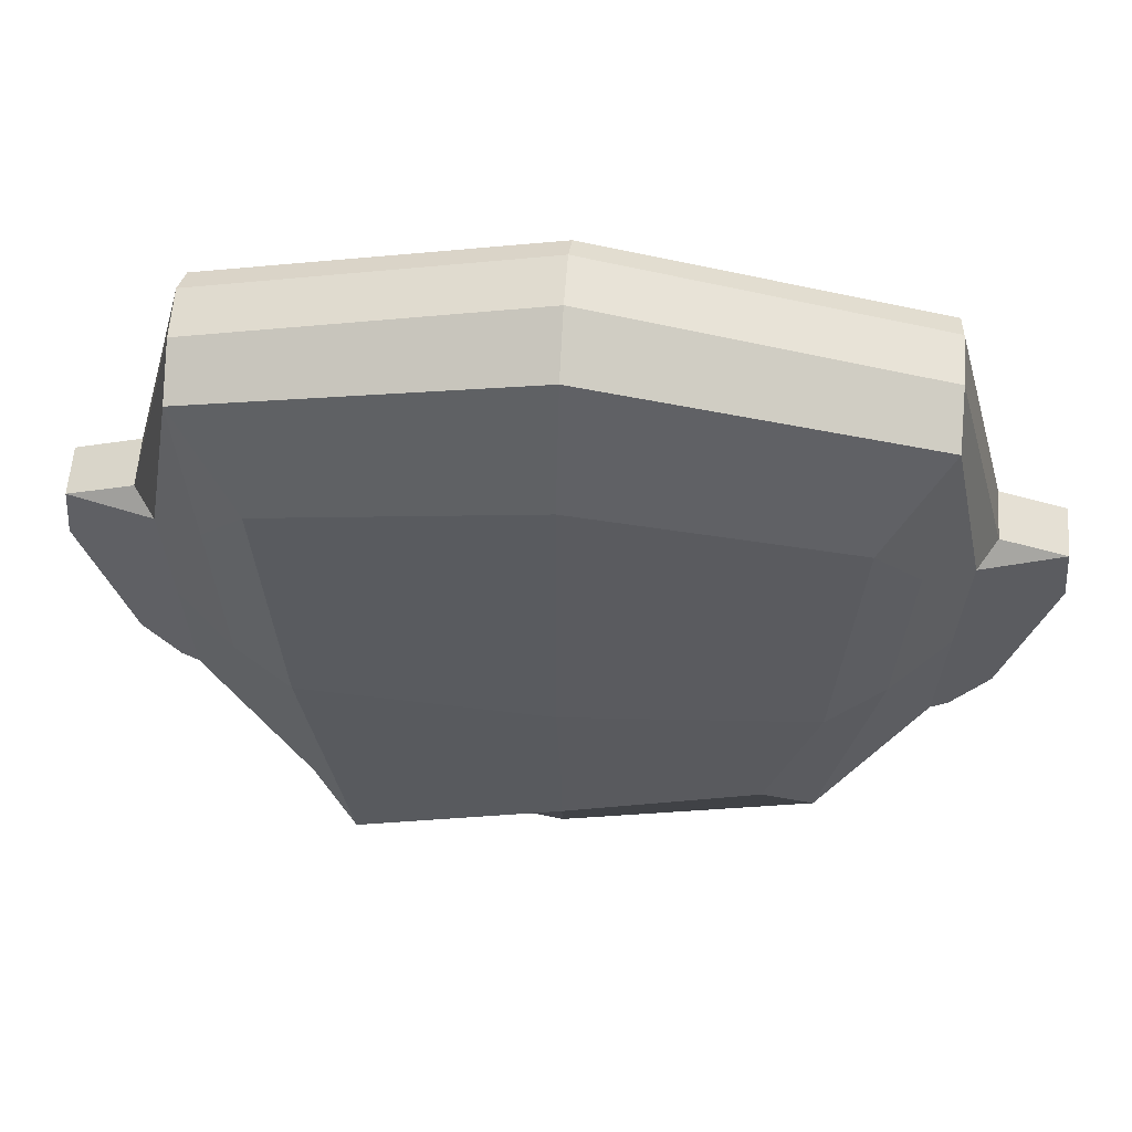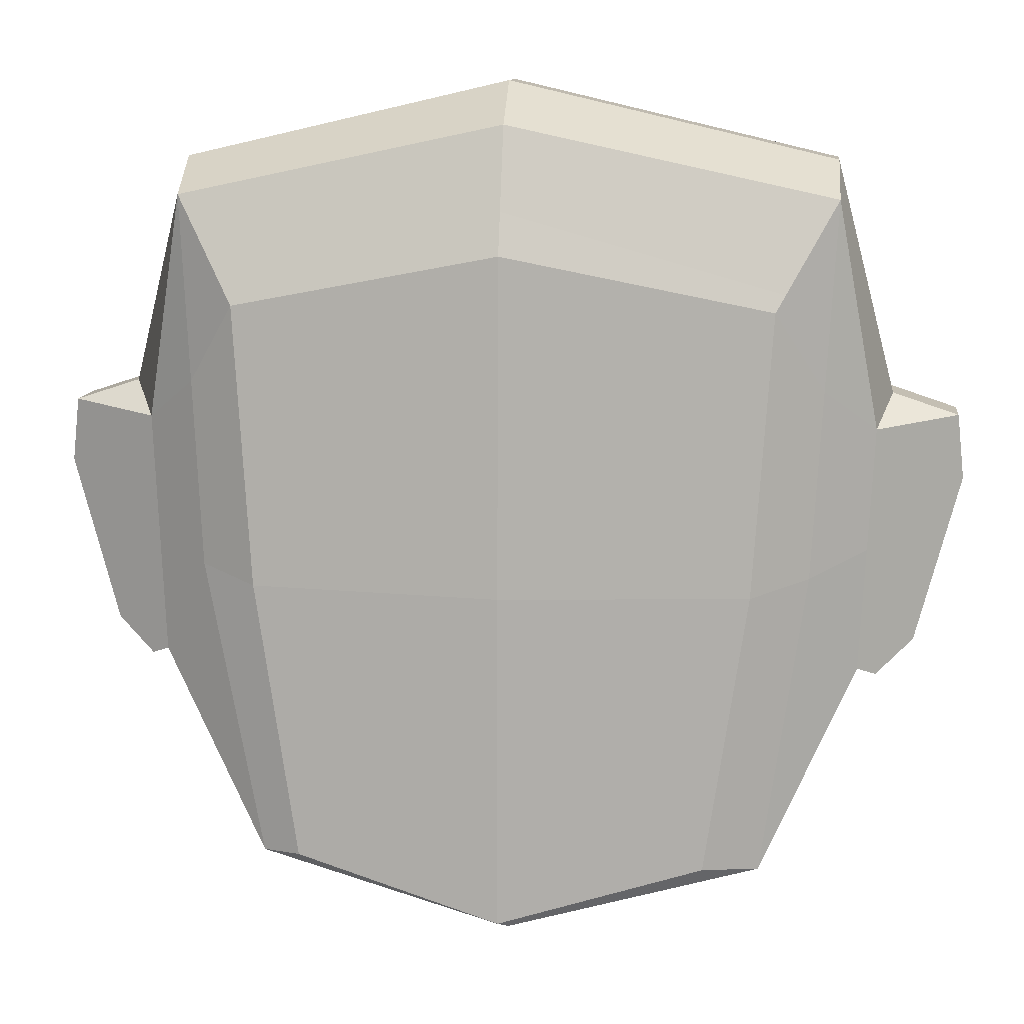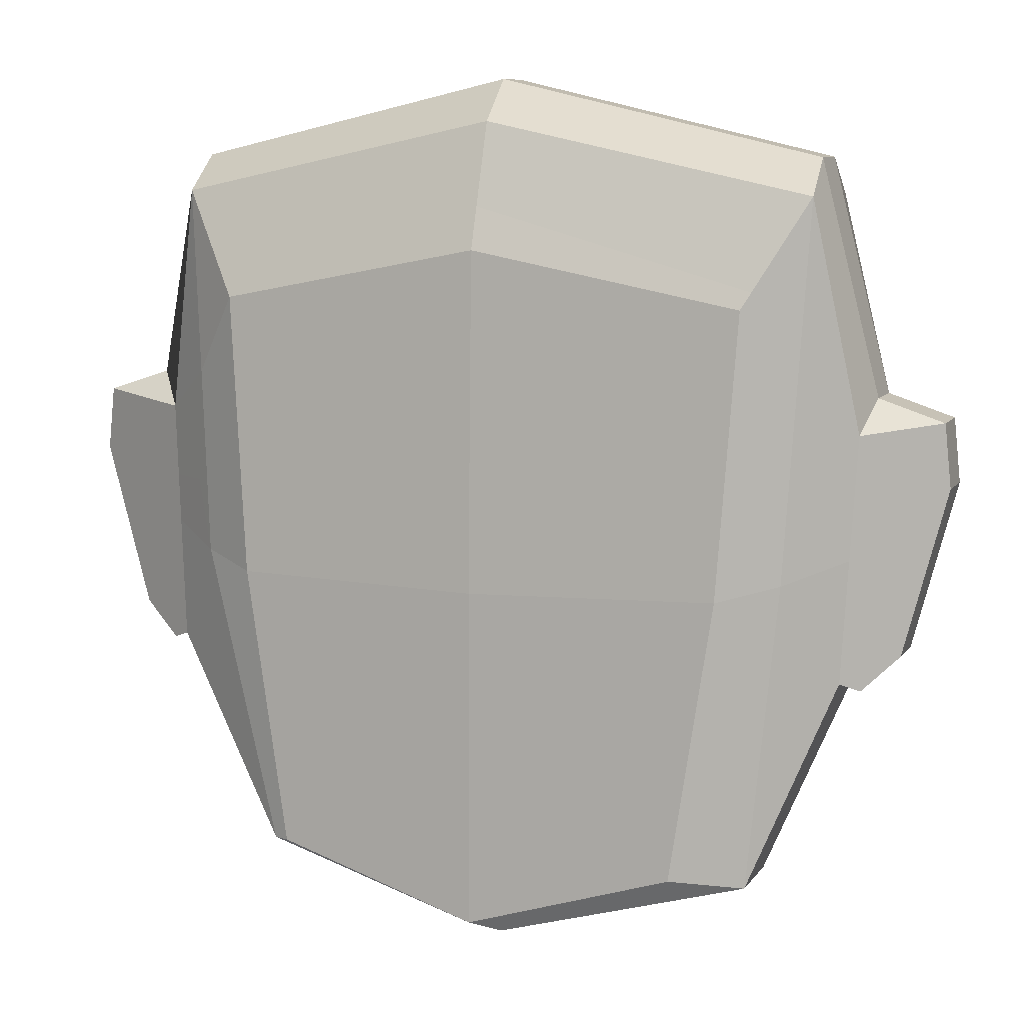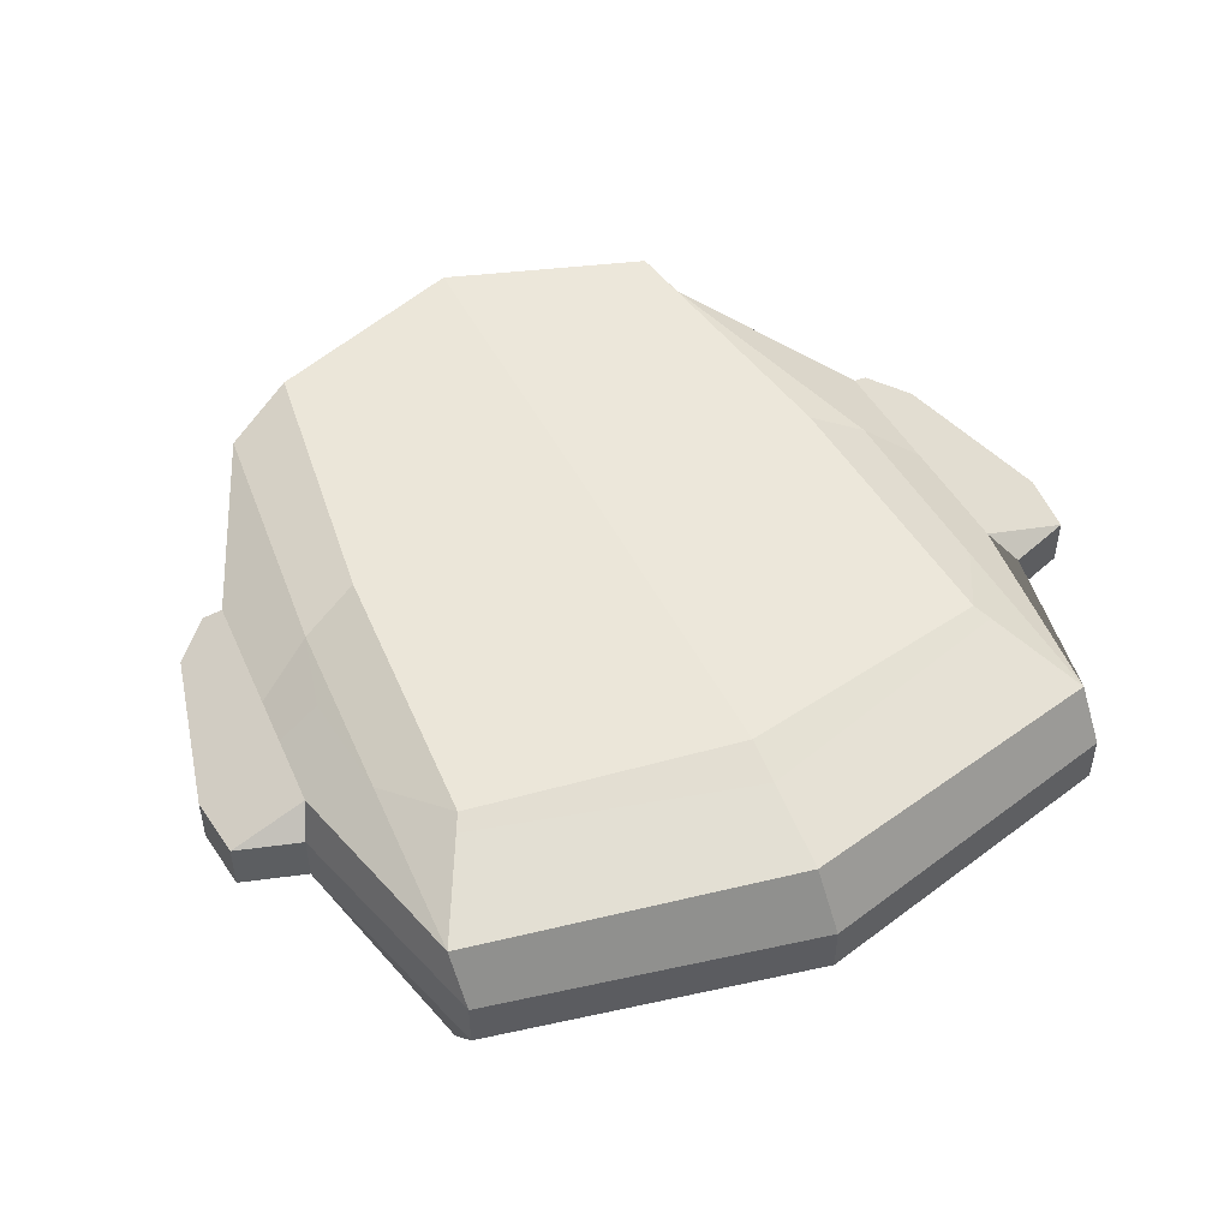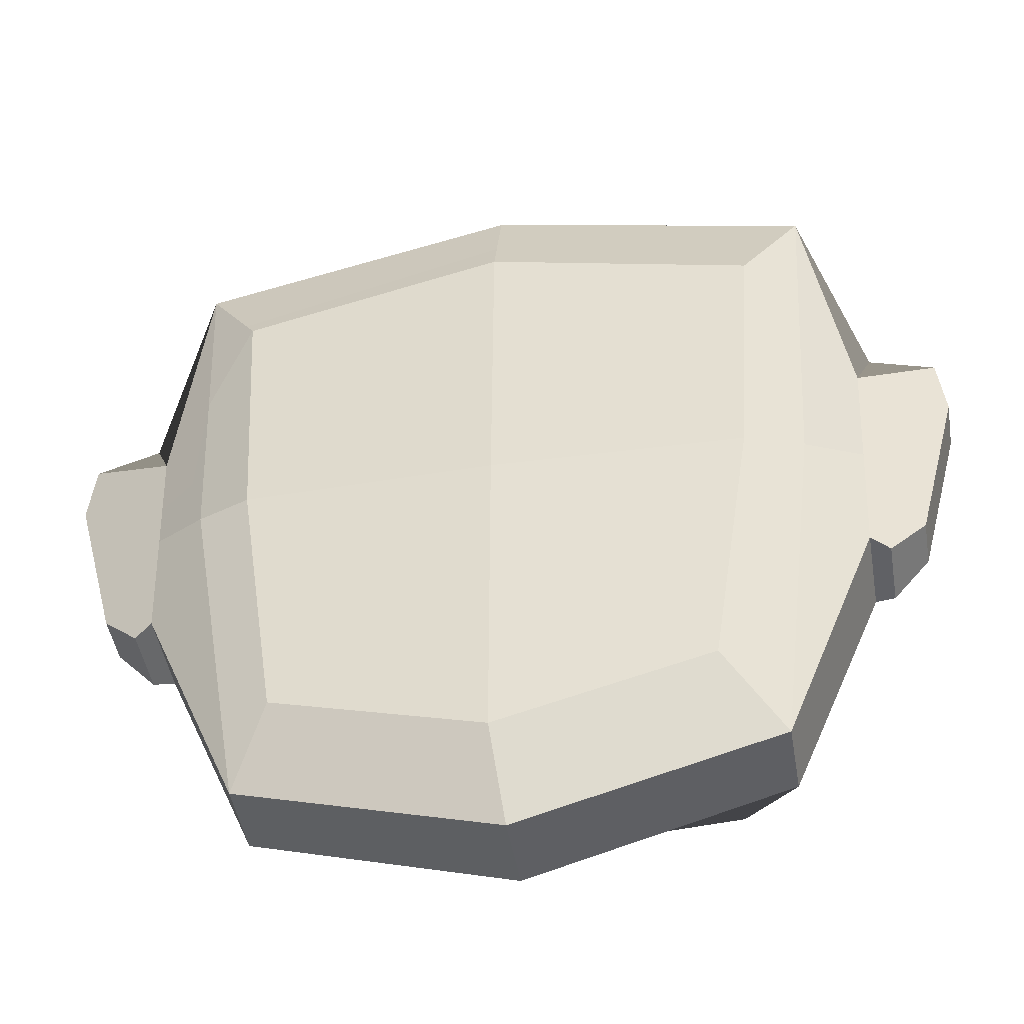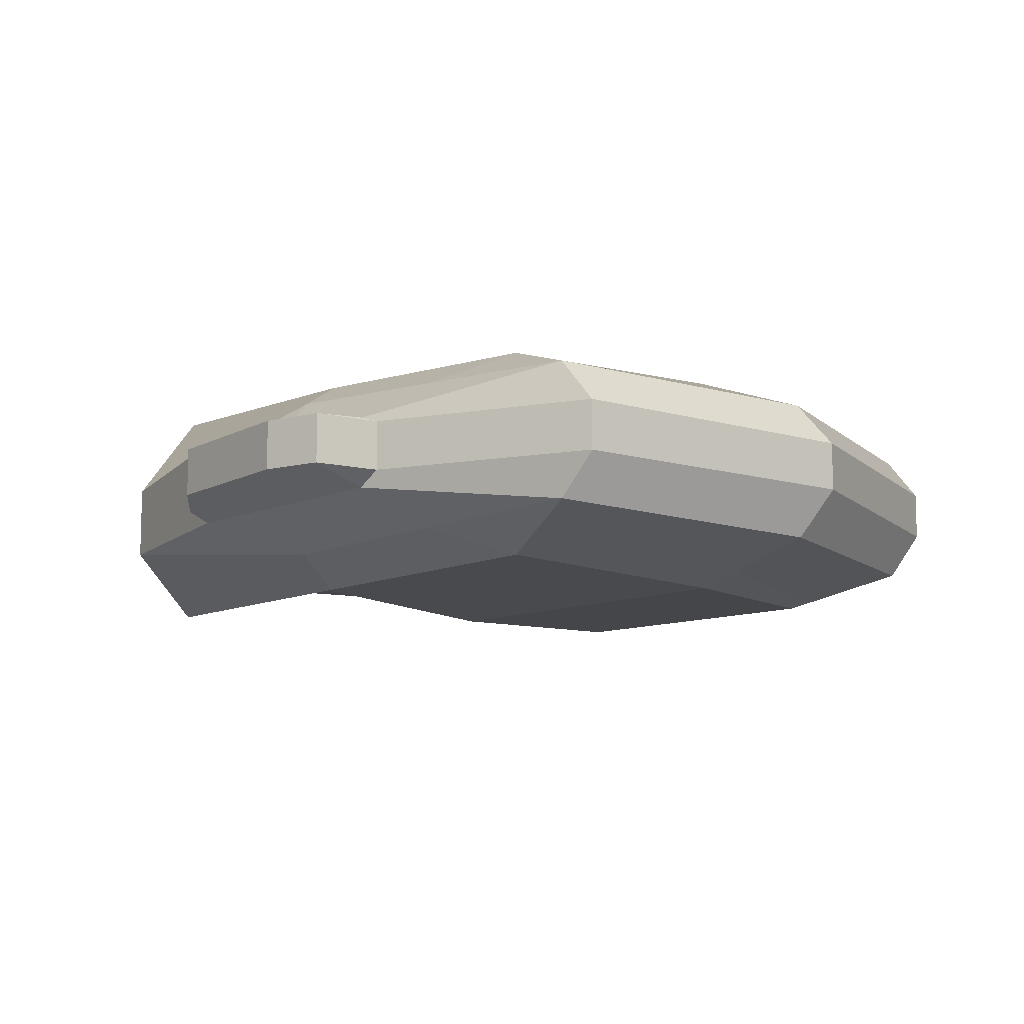
<metadata>
{"format":"obj","ext":"obj","renderer":"f3d","projection":"perspective","resolution":1024,"background":"white","views":[{"elev":58.8,"azim":-175.8,"up":"+Y"},{"elev":11.6,"azim":6.7,"up":"+Y"},{"elev":9.1,"azim":20.2,"up":"+Y"},{"elev":49.4,"azim":153.3,"up":"+Z"},{"elev":-46.6,"azim":9.6,"up":"+Y"},{"elev":-10.3,"azim":129.1,"up":"+Z"}]}
</metadata>
<code>
v 0 -17.25 5.446
v 0 -2.718 5.357
v 0 11.81 4.946
v 0 17.14 3.068
v 0 18.92 1.038
v 0 -18.92 1.376
v 0 -14.54 5.43
v 8.849 -14.54 5.068
v 10.67 -2.489 4.92
v 15.31 -6.197 1.893
v 15.86 4.284 1.538
v 19.6 2.179 1.038
v 17.71 -5.005 1.038
v 19.32 4.904 1.038
v 16.52 5.828 1.038
v 16.12 -6.535 1.439
v 11.48 9.563 4.533
v 13.98 15.67 1.038
v 14.05 14.12 2.926
v 11.21 -15.73 1.309
v 13.13 -1.872 3.573
v 15.59 -0.9572 1.716
v 13.59 6.126 3.249
v 15.7 1.152 1.644
v 13.95 1.184 2.969
v 11.88 10.28 4.28
v 0 13.61 4.312
v -8.849 -14.54 5.068
v -10.67 -2.489 4.92
v -15.31 -6.197 1.893
v -15.86 4.284 1.538
v -19.6 2.179 1.038
v -17.71 -5.005 1.038
v -19.32 4.904 1.038
v -16.52 5.828 1.038
v -16.12 -6.535 1.439
v -11.48 9.563 4.533
v -13.98 15.67 1.038
v -14.05 14.12 2.926
v -11.21 -15.73 1.309
v -13.13 -1.872 3.573
v -15.59 -0.9572 1.716
v -13.59 6.126 3.249
v -15.7 1.152 1.644
v -13.95 1.184 2.969
v -11.88 10.28 4.28
v 19.32 4.904 -0.04466
v 19.6 2.179 -0.04466
v 16.52 5.828 -0.04466
v 16.12 -6.535 -0.04466
v 15.31 -6.197 -0.04466
v 17.71 -5.005 -0.04466
v 0 18.92 -0.04466
v 13.98 15.67 -0.04466
v 0 -18.92 -0.365
v 11.21 -15.73 -0.365
v -19.32 4.904 -0.04466
v -16.52 5.828 -0.04466
v -19.6 2.179 -0.04466
v -15.31 -6.197 -0.04466
v -16.12 -6.535 -0.04466
v -17.71 -5.005 -0.04466
v -13.98 15.67 -0.04466
v -11.21 -15.73 -0.365
v 0 -17.25 -2.52
v 0 -2.718 -5.446
v 0 11.81 -5.035
v 0 17.14 -3.157
v 0 18.92 -1.127
v 0 -18.92 -2.106
v 0 -14.54 -2.514
v 8.849 -14.54 -5.158
v 10.67 -2.489 -5.009
v 15.31 -6.197 -1.983
v 15.86 4.284 -1.628
v 19.6 2.179 -1.127
v 17.71 -5.005 -1.127
v 19.32 4.904 -1.127
v 16.52 5.828 -1.127
v 16.12 -6.535 -1.529
v 11.48 9.563 -4.622
v 13.98 15.67 -1.127
v 14.05 14.12 -3.015
v 11.21 -15.73 -2.039
v 13.13 -1.872 -3.662
v 15.59 -0.9572 -1.805
v 13.59 6.126 -3.339
v 15.7 1.152 -1.734
v 13.95 1.184 -3.058
v 11.88 10.28 -4.369
v 0 13.61 -4.401
v -8.849 -14.54 -2.372
v -10.67 -2.489 -5.009
v -15.31 -6.197 -1.983
v -15.86 4.284 -1.628
v -19.6 2.179 -1.127
v -17.71 -5.005 -1.127
v -19.32 4.904 -1.127
v -16.52 5.828 -1.127
v -16.12 -6.535 -1.529
v -11.48 9.563 -4.622
v -13.98 15.67 -1.127
v -14.05 14.12 -3.015
v -11.21 -15.73 -2.039
v -13.13 -1.872 -3.662
v -15.59 -0.9572 -1.805
v -13.59 6.126 -3.339
v -15.7 1.152 -1.734
v -13.95 1.184 -3.058
v -11.88 10.28 -4.369
f 12 14 11 24 22 10 16 13
f 11 14 15
f 20 8 1 6
f 19 18 5 4
f 26 19 4 27
f 9 17 3 2
f 23 19 26
f 11 19 23
f 19 11 15 18
f 9 8 20 21
f 20 10 22 21
f 24 11 23 25
f 17 9 21 23
f 8 7 1
f 23 21 25
f 22 24 25 21
f 17 23 26
f 17 26 27 3
f 44 31 34 32 33 36 30 42
f 31 35 34
f 40 6 1 28
f 39 4 5 38
f 46 27 4 39
f 29 2 3 37
f 43 46 39
f 31 43 39
f 39 38 35 31
f 29 41 40 28
f 40 41 42 30
f 44 45 43 31
f 37 43 41 29
f 28 1 7
f 41 43 45
f 42 41 45 44
f 37 46 43
f 37 3 27 46
f 2 29 28 7
f 9 2 7 8
f 14 12 48 47
f 15 14 47 49
f 16 10 51 50
f 13 16 50 52
f 12 13 52 48
f 5 18 54 53
f 20 6 55 56
f 18 15 49 54
f 10 20 56 51
f 34 35 58 57
f 32 34 57 59
f 30 36 61 60
f 33 32 59 62
f 36 33 62 61
f 38 5 53 63
f 6 40 64 55
f 35 38 63 58
f 40 30 60 64
f 76 77 80 74 86 88 75 78
f 75 79 78
f 84 70 65 72
f 83 68 69 82
f 90 91 68 83
f 73 66 67 81
f 87 90 83
f 75 87 83
f 83 82 79 75
f 73 85 84 72
f 84 85 86 74
f 88 89 87 75
f 81 87 85 73
f 72 65 71
f 87 89 85
f 86 85 89 88
f 81 90 87
f 81 67 91 90
f 108 106 94 100 97 96 98 95
f 95 98 99
f 104 92 65 70
f 103 102 69 68
f 110 103 68 91
f 93 101 67 66
f 107 103 110
f 95 103 107
f 103 95 99 102
f 93 92 104 105
f 104 94 106 105
f 108 95 107 109
f 101 93 105 107
f 92 71 65
f 105 109 107
f 106 108 109 105
f 101 107 110
f 101 110 91 67
f 66 71 92 93
f 73 72 71 66
f 78 47 48 76
f 79 49 47 78
f 80 50 51 74
f 77 52 50 80
f 76 48 52 77
f 69 53 54 82
f 84 56 55 70
f 82 54 49 79
f 74 51 56 84
f 98 57 58 99
f 96 59 57 98
f 94 60 61 100
f 97 62 59 96
f 100 61 62 97
f 102 63 53 69
f 70 55 64 104
f 99 58 63 102
f 104 64 60 94

</code>
